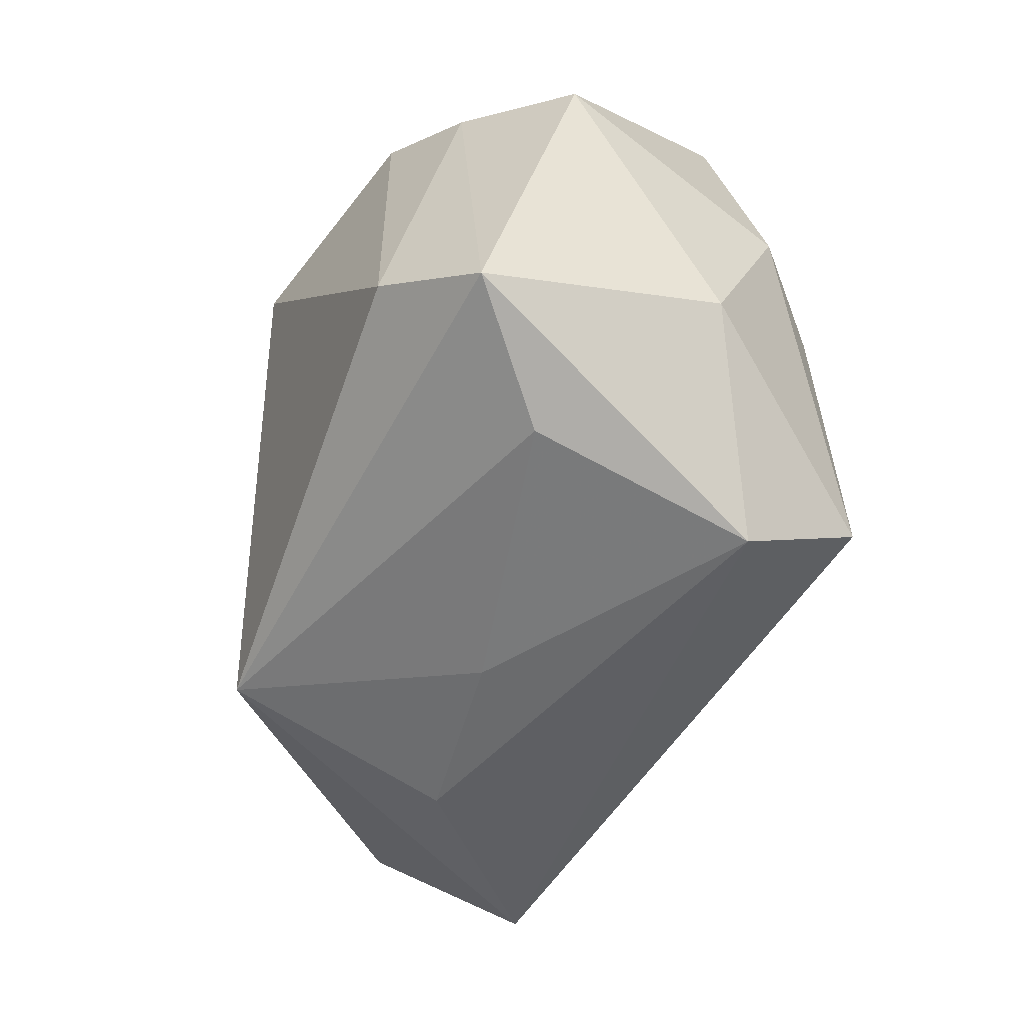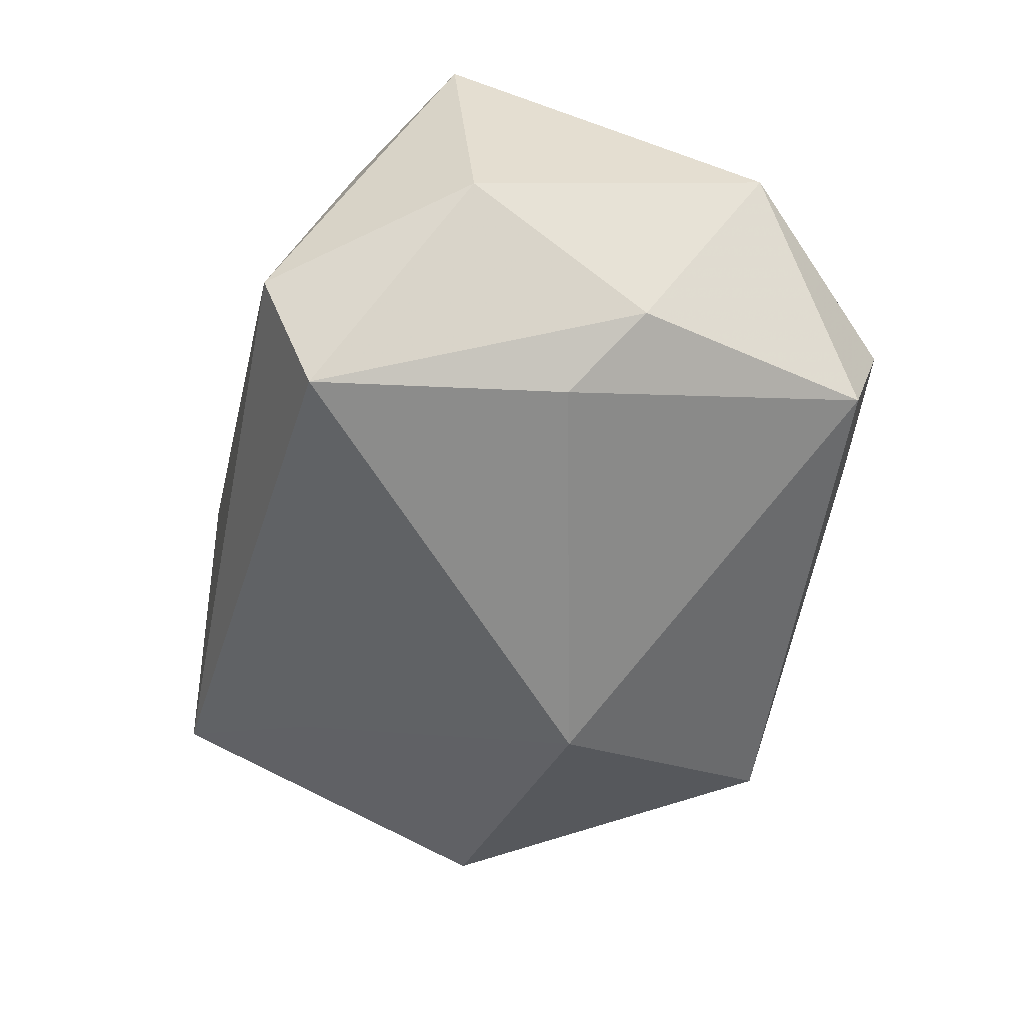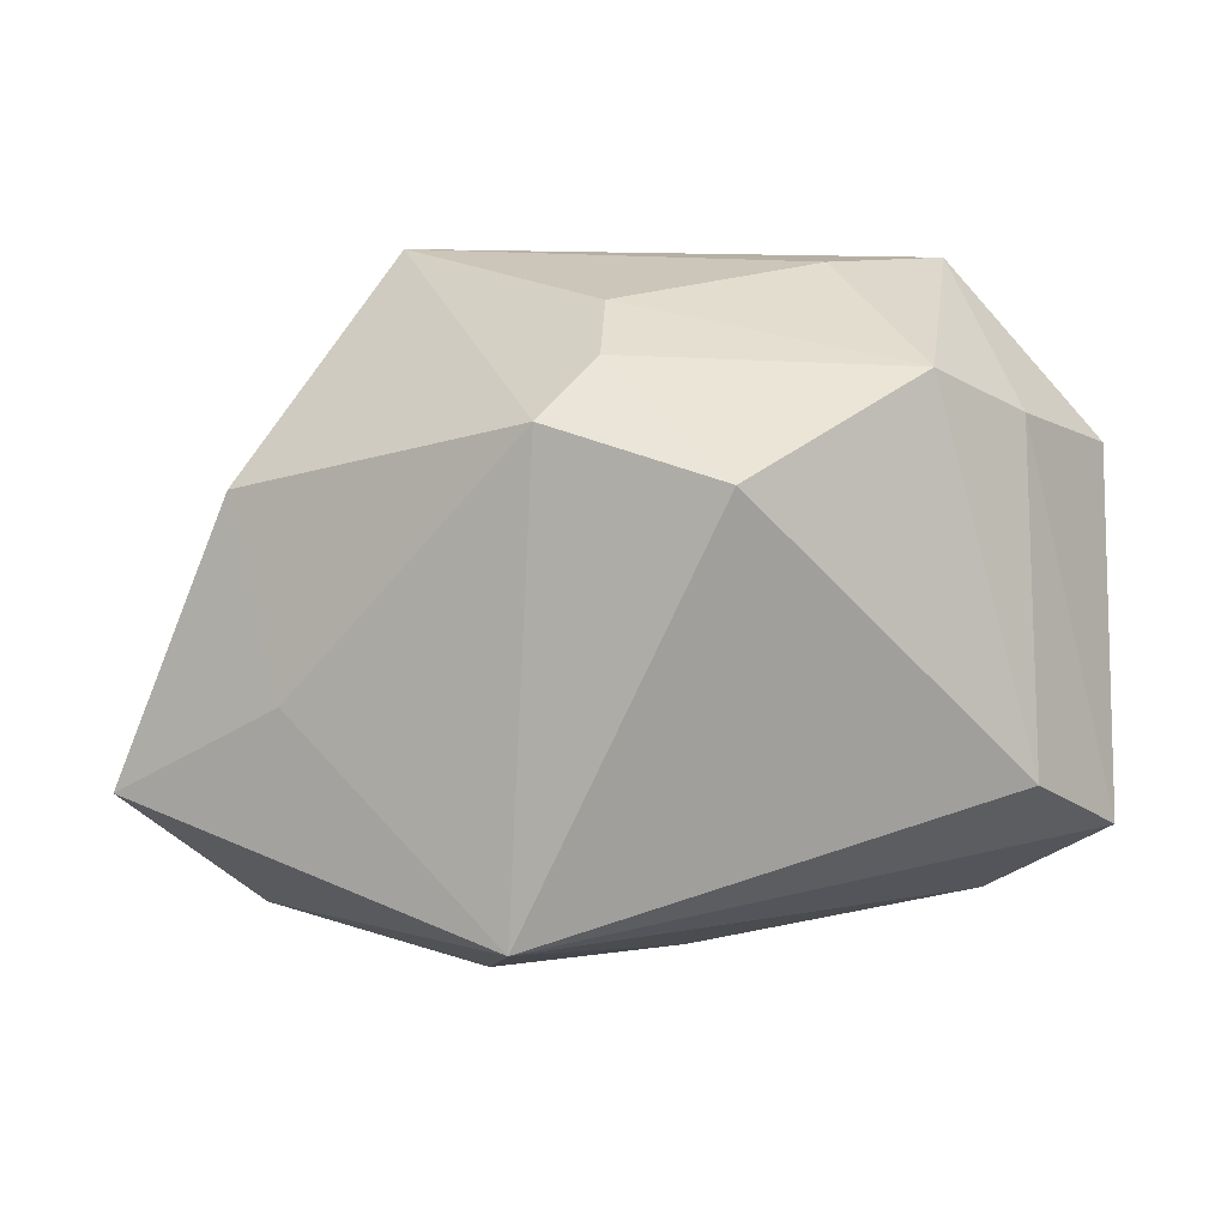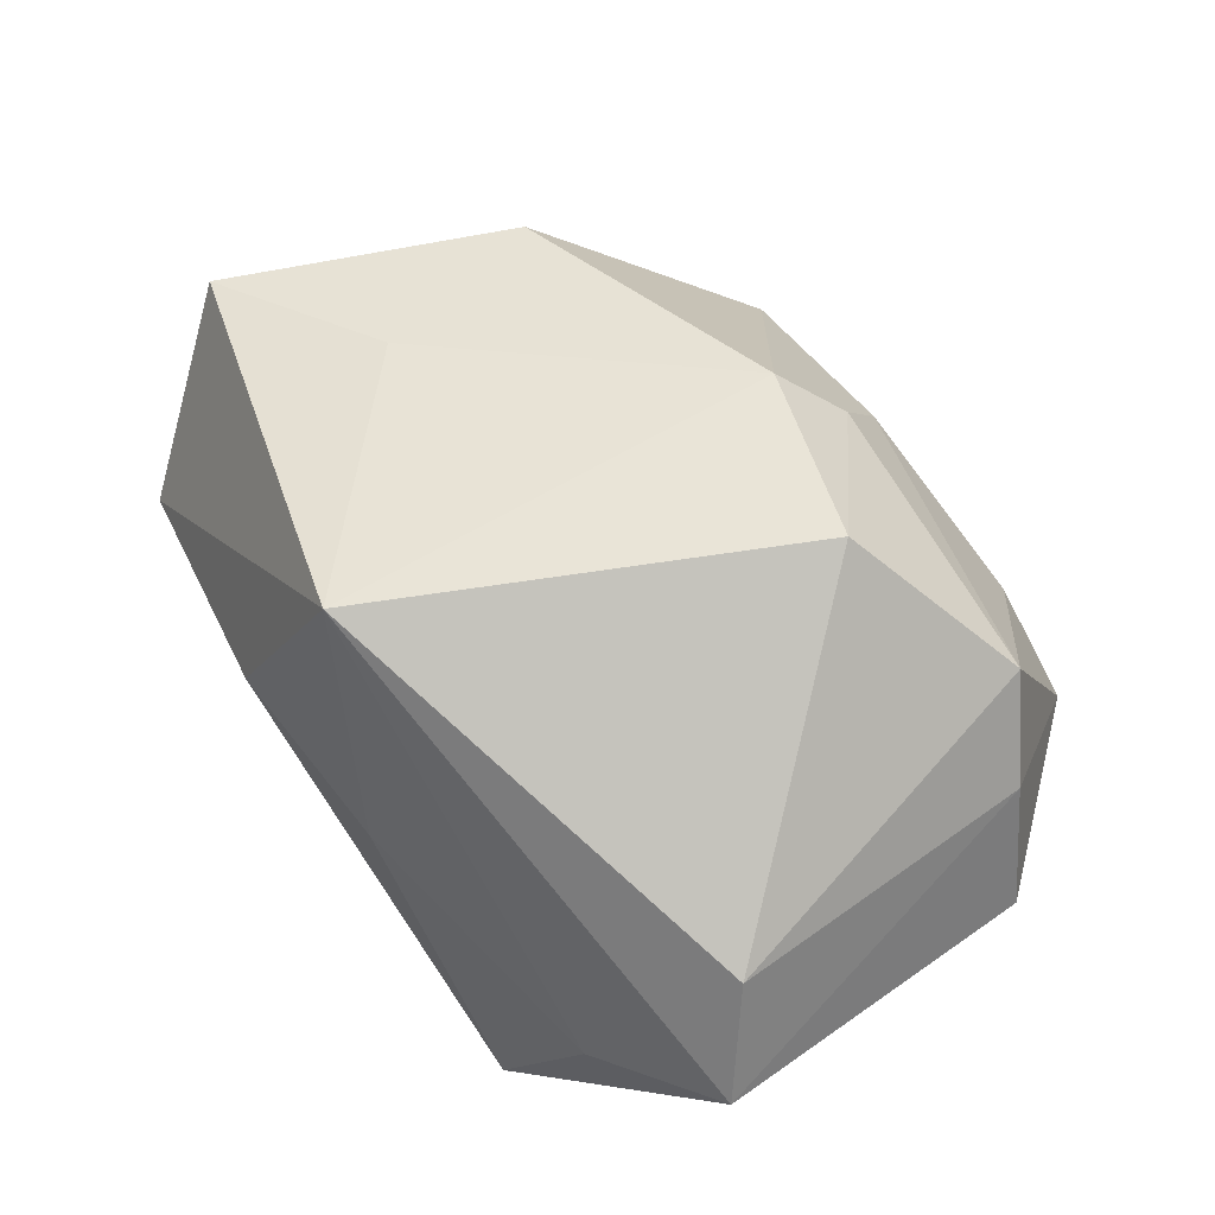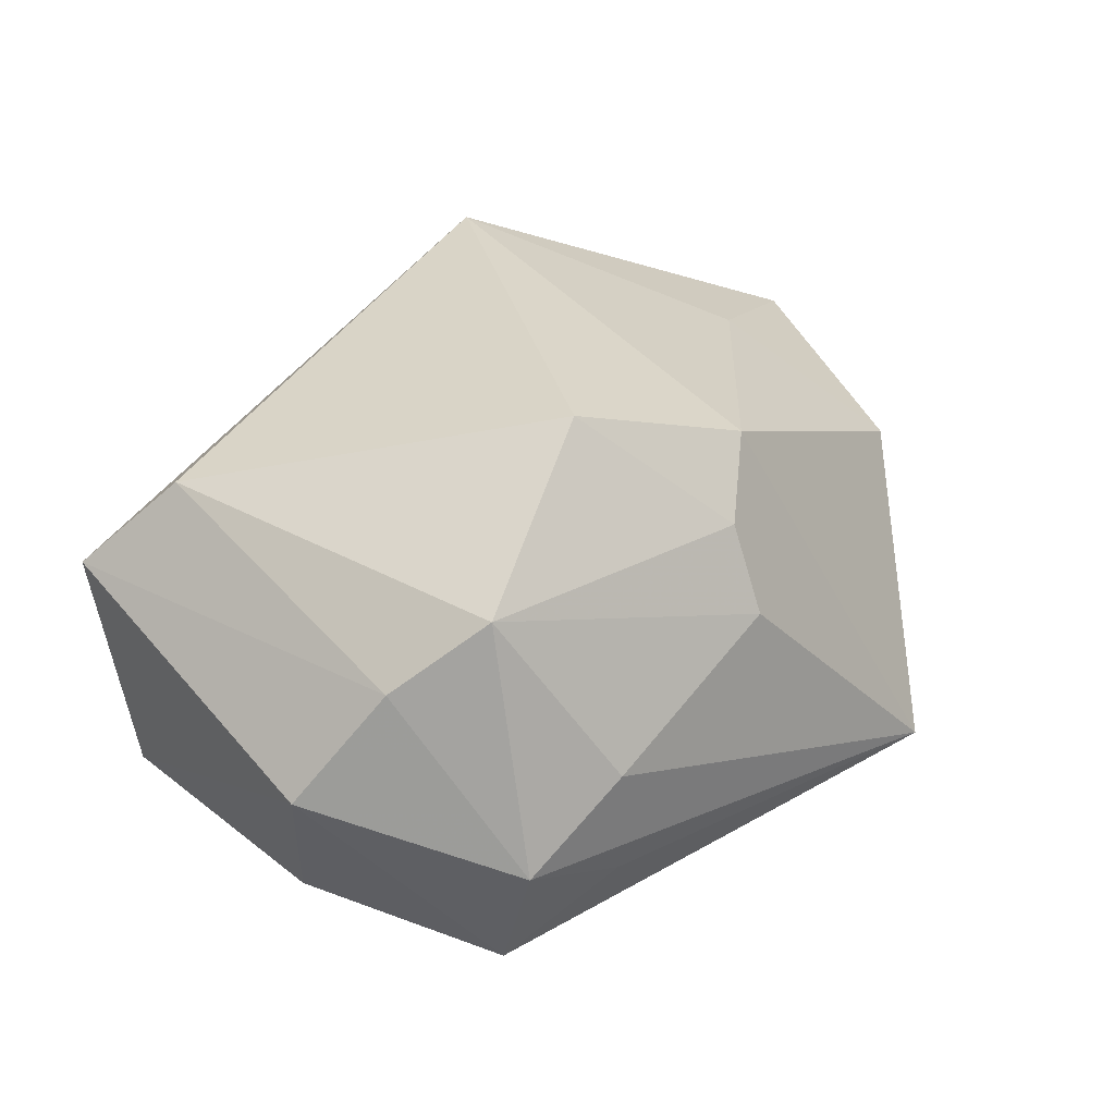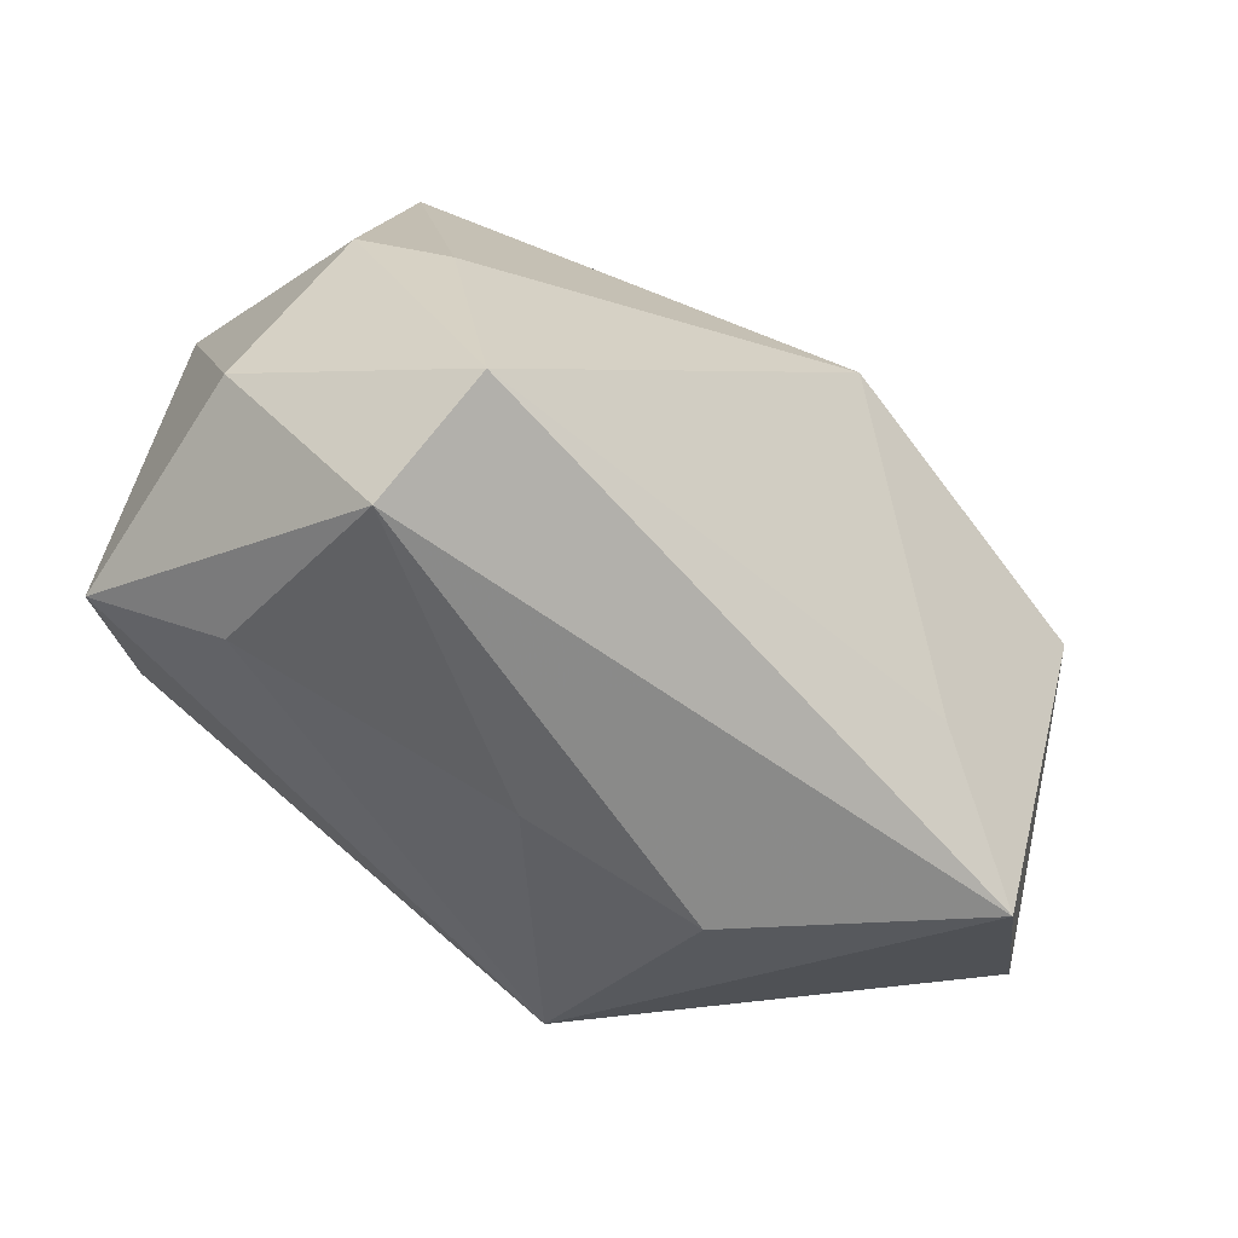
<metadata>
{"format":"obj","ext":"obj","renderer":"f3d","projection":"perspective","resolution":1024,"background":"white","views":[{"elev":-45.7,"azim":80.8,"up":"+Y"},{"elev":-59.1,"azim":77.3,"up":"+Z"},{"elev":11.7,"azim":3.6,"up":"+Y"},{"elev":76.3,"azim":57.2,"up":"+Z"},{"elev":33.6,"azim":140.6,"up":"+Z"},{"elev":-58.8,"azim":152.2,"up":"+Y"}]}
</metadata>
<code>
v 0.02189 -0.02394 -0.02693
v 0.0147 0.03246 0.00194
v -0.04183 0.003758 -0.01394
v 0.01441 0.03183 -0.009077
v -0.04795 -0.01428 0.009478
v 0.03908 0.01687 0.00162
v 0.0327 -0.009415 0.01939
v 0.03182 0.005793 -0.01904
v 0.0402 -0.01509 0.01088
v 0.02324 0.02521 0.01838
v 0.03129 0.02076 0.01195
v 0.03792 -0.01221 -0.01152
v -0.01081 -0.02228 0.02805
v 0.007491 0.01702 0.02891
v -0.0315 -0.004429 0.01653
v -0.003926 0.02594 0.0174
v -0.01303 0.008877 -0.02693
v -0.03721 -0.02873 -0.004765
v -0.01472 -0.0307 0.006919
v 0.02515 0.03246 -0.004246
v -0.0276 -0.01696 -0.0125
v 0.003022 -0.02877 0.005
v -0.03695 0.01307 0.008991
v 0.02555 0.02901 -0.01536
v 0.02949 -0.02305 0.004319
v -0.008955 0.02113 0.0231
v -0.02422 0.03246 -0.01236
v 0.02541 -0.02979 -0.01566
v -0.004012 0.02975 0.009613
v 0.02452 -0.0001732 -0.02393
f 13 18 19
f 19 18 28
f 28 18 1
f 5 18 13
f 25 9 13
f 28 9 25
f 13 9 7
f 6 9 12
f 12 8 6
f 12 1 8
f 12 9 28
f 28 1 12
f 17 1 21
f 21 1 18
f 30 1 17
f 8 1 30
f 13 26 15
f 15 5 13
f 26 27 23
f 23 15 26
f 5 15 23
f 22 19 28
f 28 25 22
f 13 19 22
f 22 25 13
f 14 26 13
f 13 7 14
f 29 27 26
f 6 8 24
f 24 20 6
f 24 30 17
f 8 30 24
f 17 27 24
f 3 23 27
f 5 23 3
f 3 27 17
f 18 5 3
f 17 21 3
f 3 21 18
f 6 20 11
f 11 9 6
f 11 7 9
f 2 20 27
f 27 29 2
f 26 14 16
f 16 29 26
f 27 20 4
f 4 24 27
f 20 24 4
f 10 2 29
f 29 16 10
f 10 16 14
f 10 14 7
f 7 11 10
f 10 11 20
f 20 2 10

</code>
